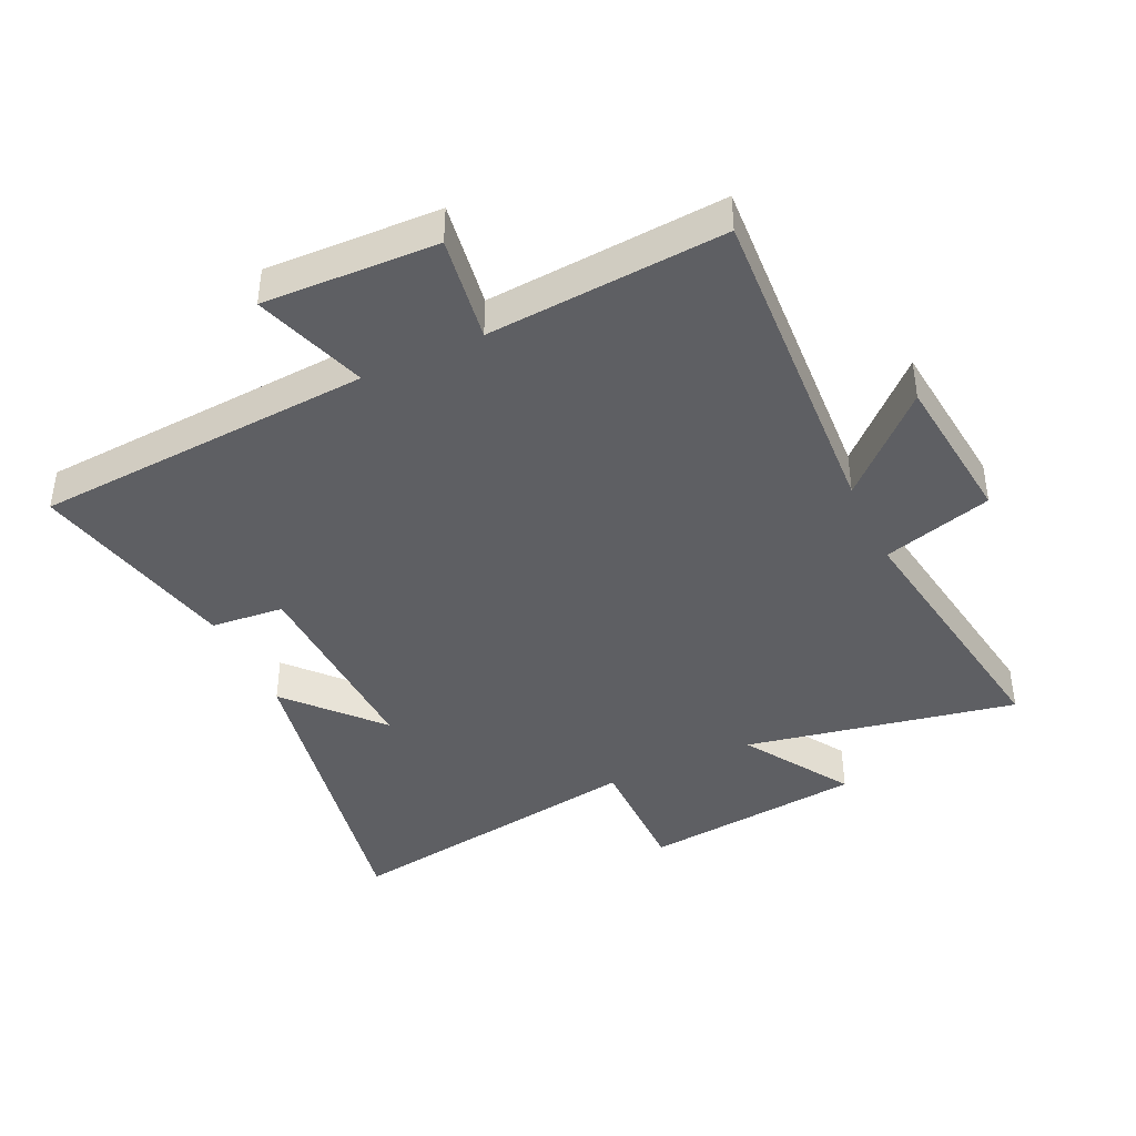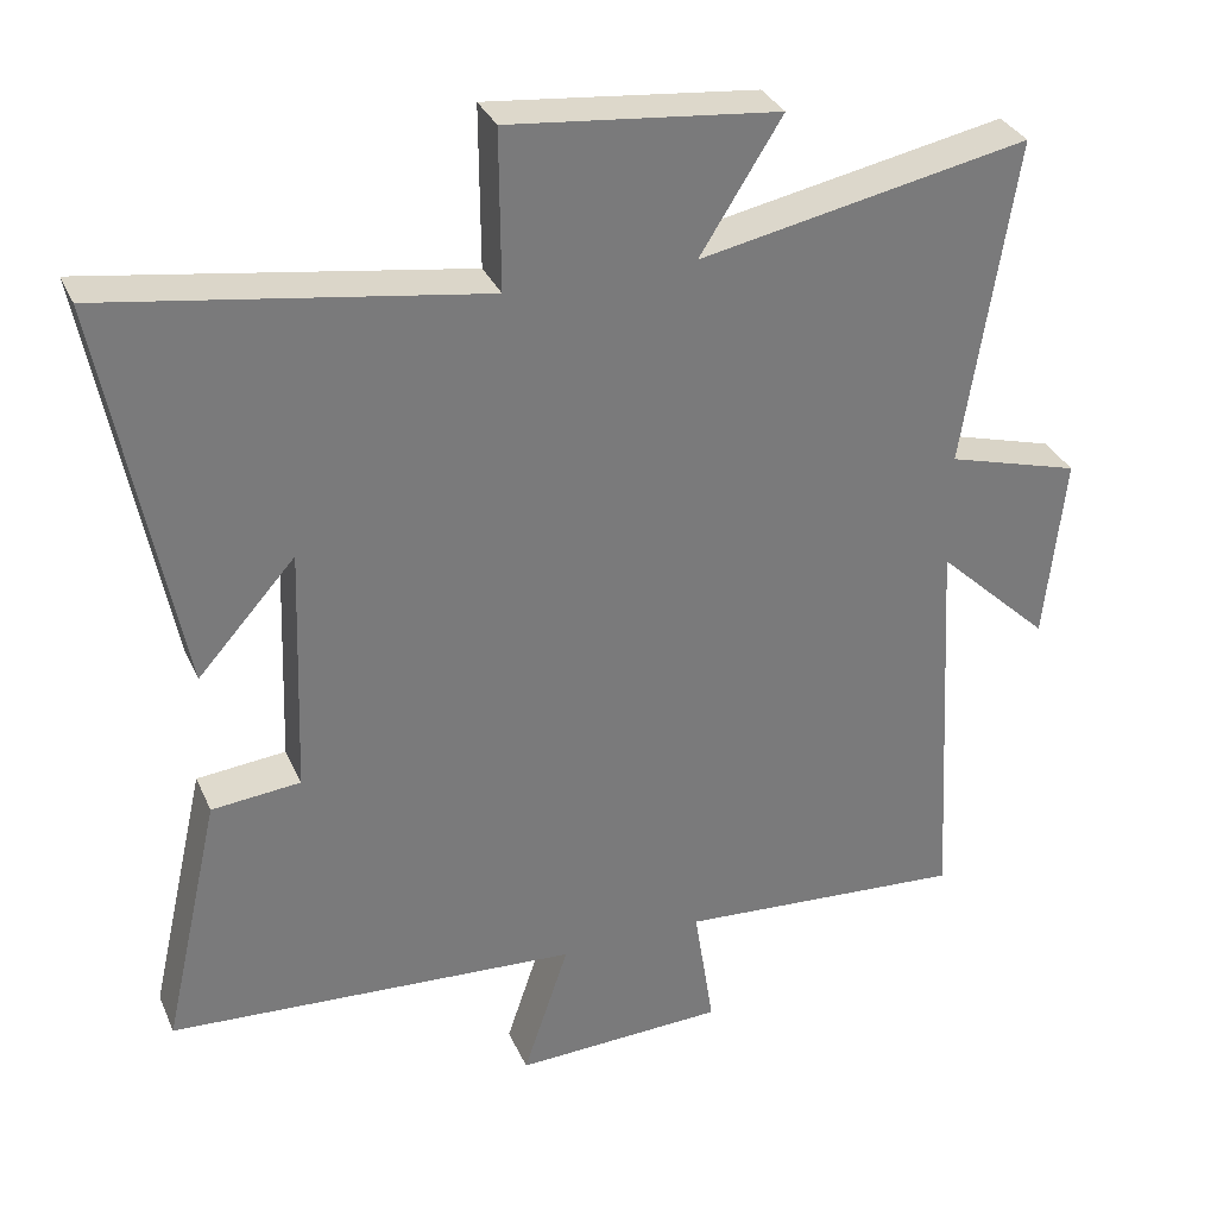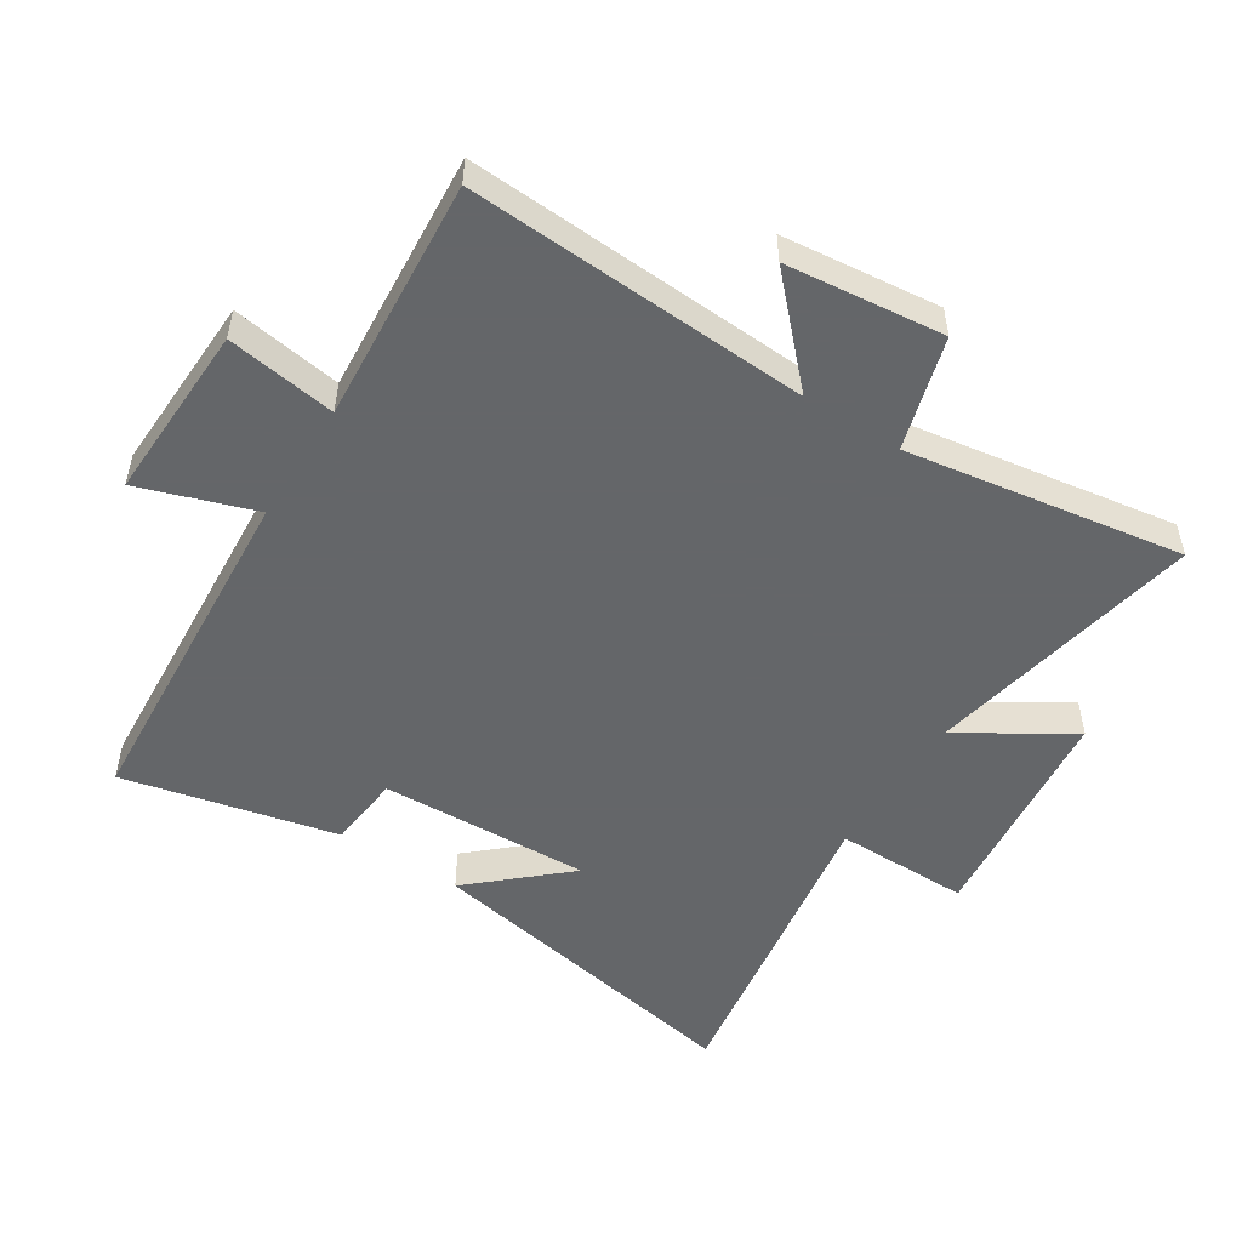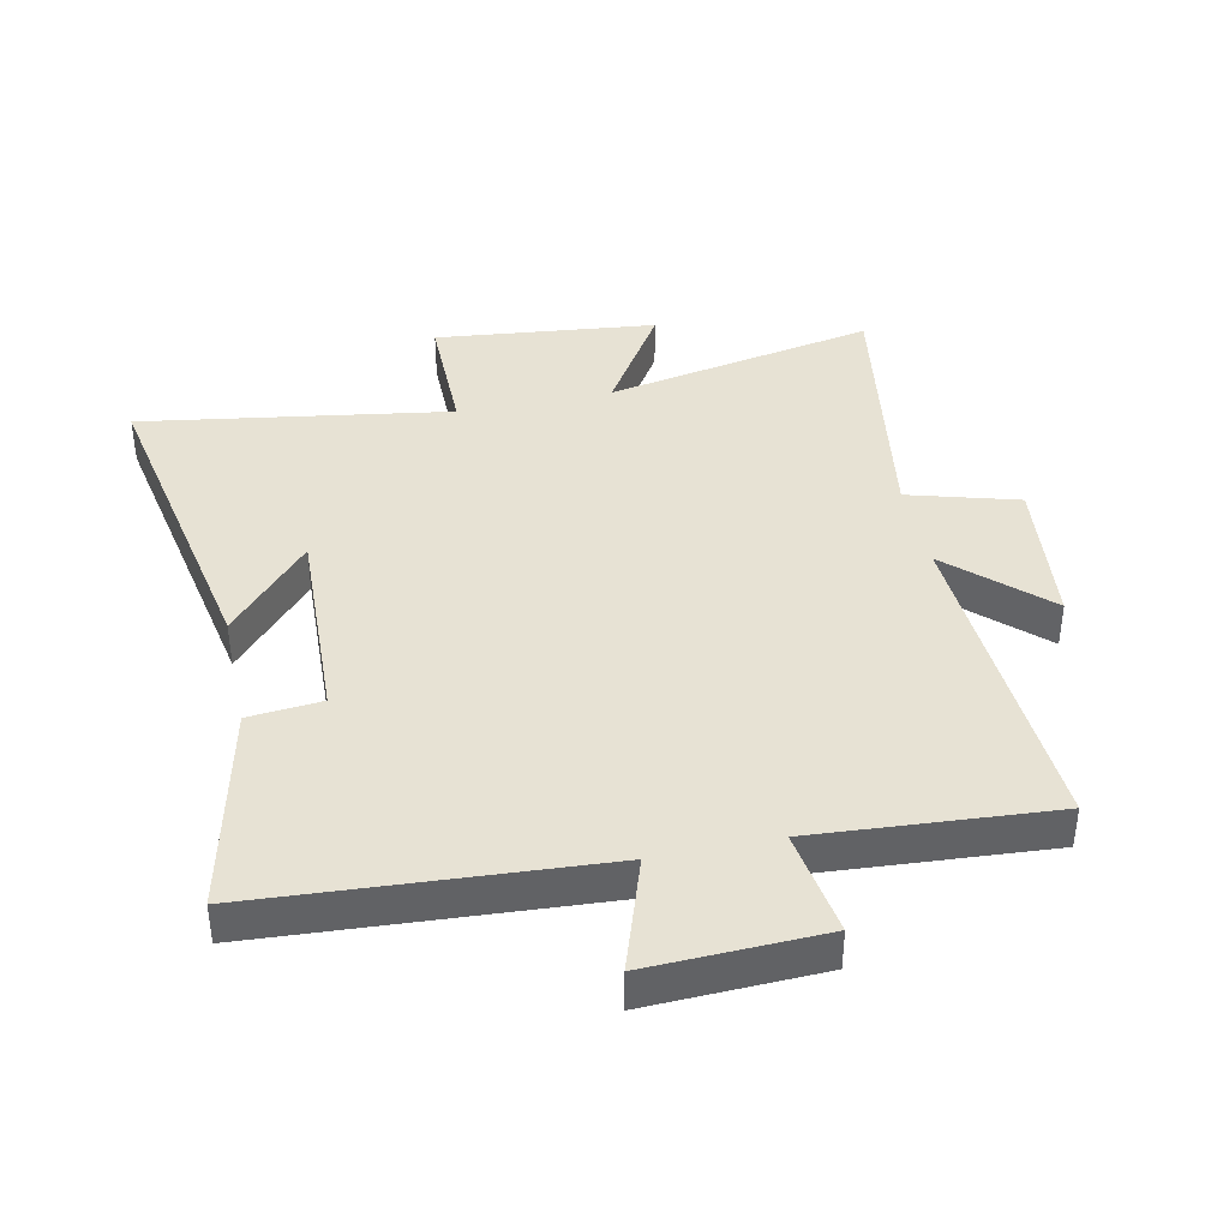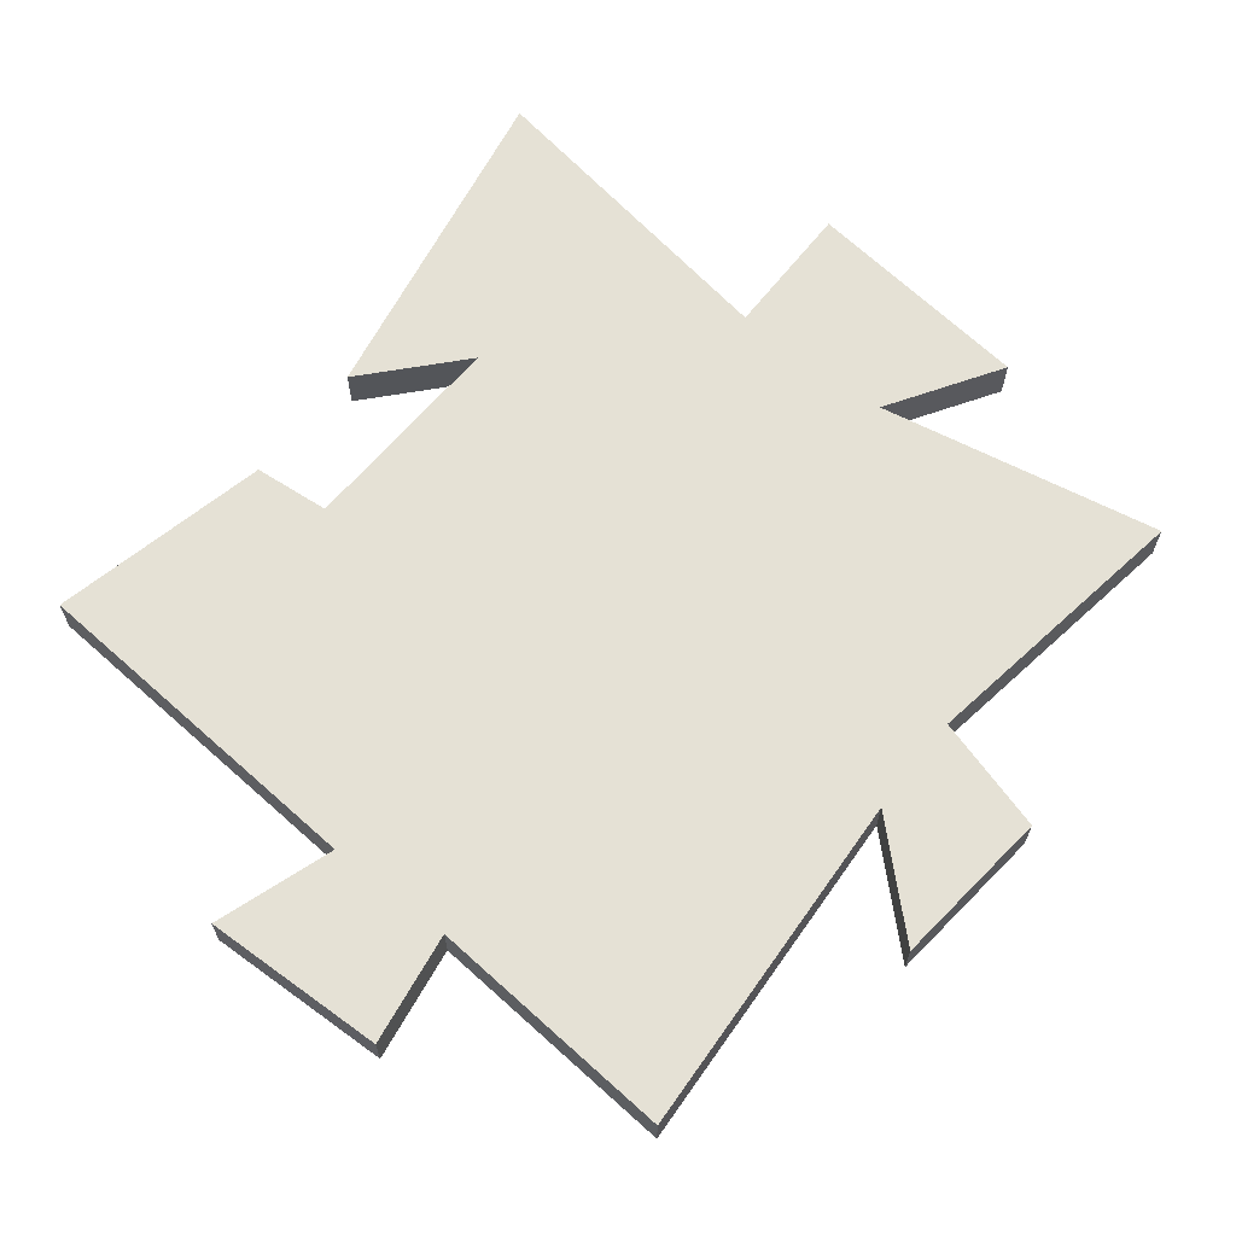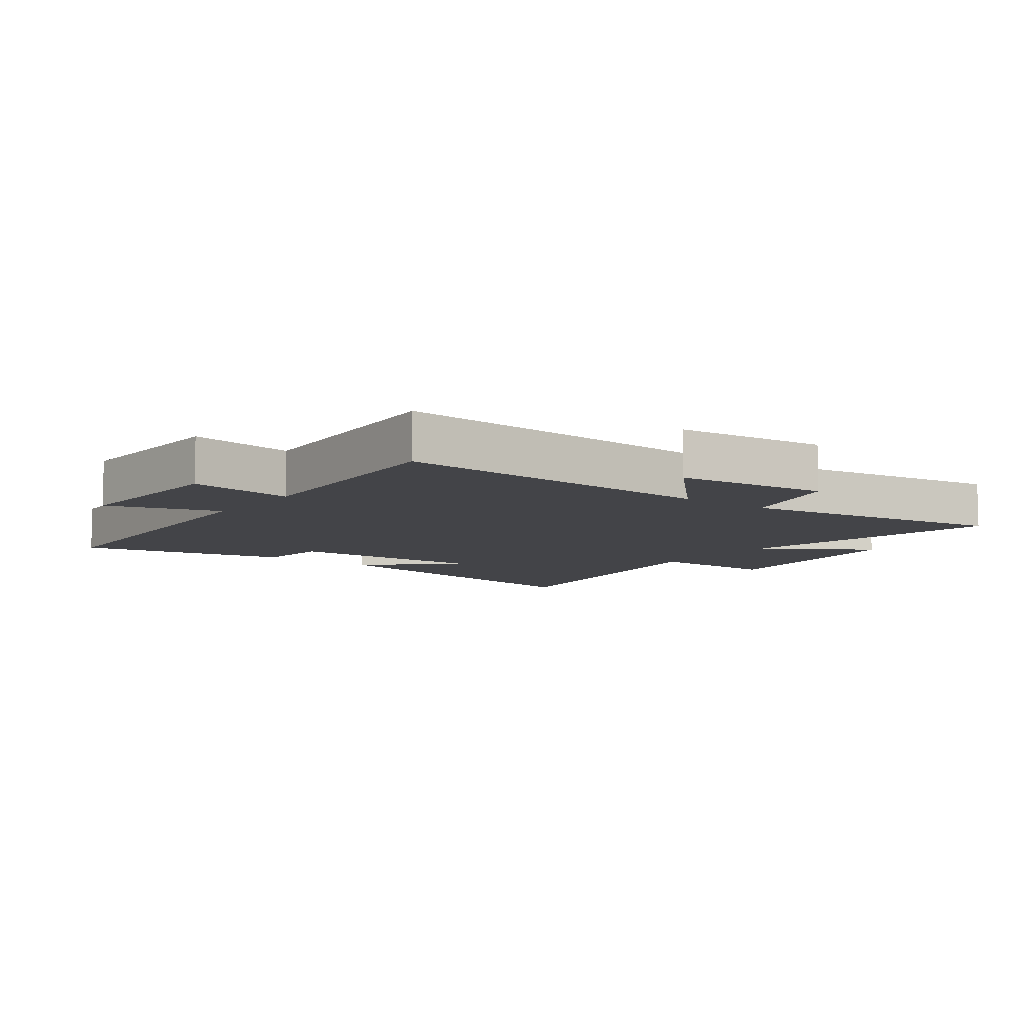
<metadata>
{"format":"obj","ext":"obj","renderer":"f3d","projection":"perspective","resolution":1024,"background":"white","views":[{"elev":-41.7,"azim":-154.9,"up":"+Y"},{"elev":32.7,"azim":158.7,"up":"+Z"},{"elev":-51.7,"azim":-122.4,"up":"+Y"},{"elev":39.9,"azim":168.0,"up":"+Y"},{"elev":65.0,"azim":-141.7,"up":"+Y"},{"elev":-8.3,"azim":-127.0,"up":"+Y"}]}
</metadata>
<code>
v -0.53 0.07 -0.527
v -0.5 0.07 0.001
v -0.648 0.07 -0.139
v -0.674 0.07 0.105
v -0.5 0.07 0.155
v -0.567 0.07 0.584
v -0.137 0.07 0.5
v -0.244 0.07 0.67
v 0.108 0.07 0.708
v 0.107 0.07 0.5
v 0.598 0.07 0.577
v 0.5 0.07 0.061
v 0.372 0.07 0.204
v 0.384 0.07 -0.122
v 0.5 0.07 -0.133
v 0.575 0.07 -0.465
v 0.037 0.07 -0.5
v 0.097 0.07 -0.679
v -0.179 0.07 -0.669
v -0.153 0.07 -0.5
v -0.53 0 -0.527
v -0.5 0 0.001
v -0.648 0 -0.139
v -0.674 0 0.105
v -0.5 0 0.155
v -0.567 0 0.584
v -0.137 0 0.5
v -0.244 0 0.67
v 0.108 0 0.708
v 0.107 0 0.5
v 0.598 0 0.577
v 0.5 0 0.061
v 0.372 0 0.204
v 0.384 0 -0.122
v 0.5 0 -0.133
v 0.575 0 -0.465
v 0.037 0 -0.5
v 0.097 0 -0.679
v -0.179 0 -0.669
v -0.153 0 -0.5
f 17 18 19 20
f 16 17 20
f 15 16 20
f 14 15 20
f 20 1 2
f 14 20 2
f 13 14 2
f 11 12 13
f 10 11 13 2
f 7 8 9 10
f 7 10 2
f 5 6 7
f 5 7 2 3
f 3 4 5
f 40 39 38 37
f 40 37 36
f 40 36 35
f 40 35 34
f 22 21 40
f 22 40 34
f 22 34 33
f 33 32 31
f 22 33 31 30
f 30 29 28 27
f 22 30 27
f 27 26 25
f 23 22 27 25
f 25 24 23
f 1 21 22 2
f 2 22 23 3
f 3 23 24 4
f 4 24 25 5
f 5 25 26 6
f 6 26 27 7
f 7 27 28 8
f 8 28 29 9
f 9 29 30 10
f 10 30 31 11
f 11 31 32 12
f 12 32 33 13
f 13 33 34 14
f 14 34 35 15
f 15 35 36 16
f 16 36 37 17
f 17 37 38 18
f 18 38 39 19
f 19 39 40 20
f 20 40 21 1

</code>
